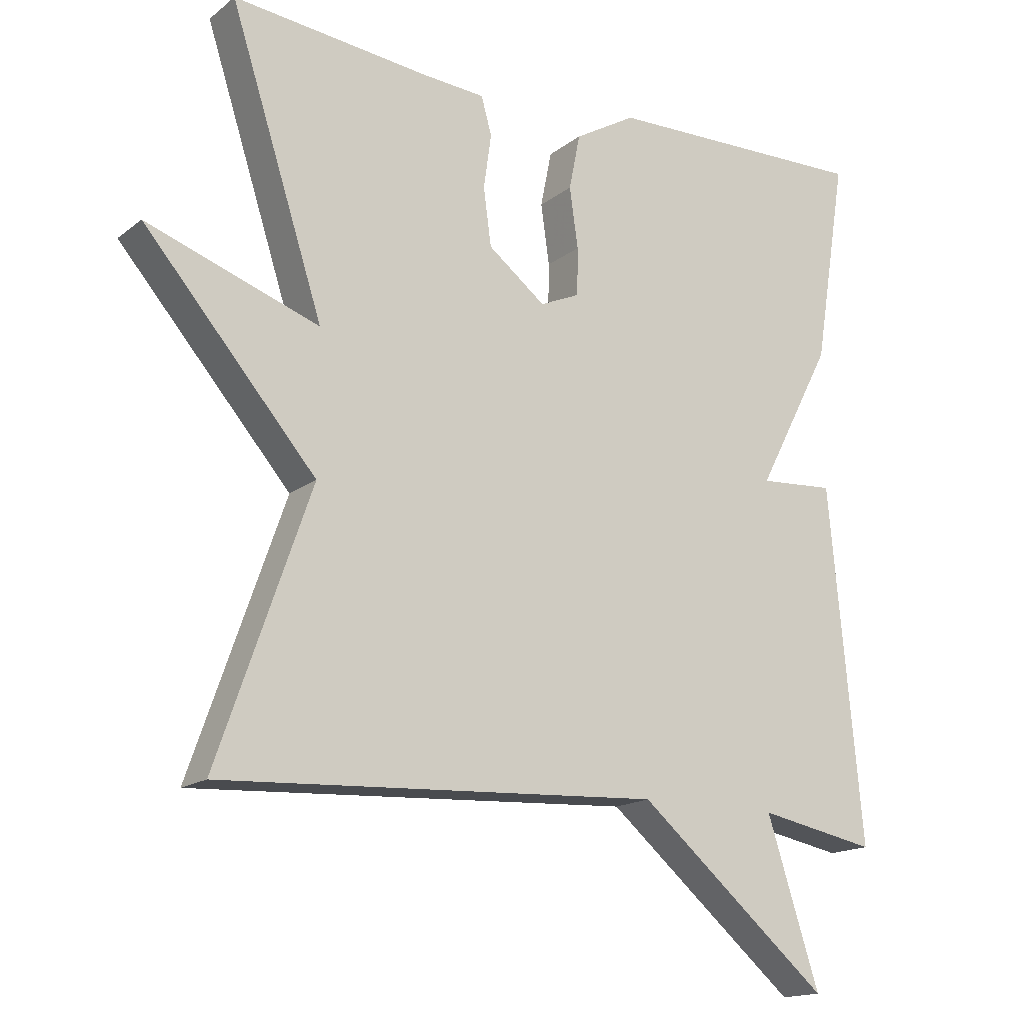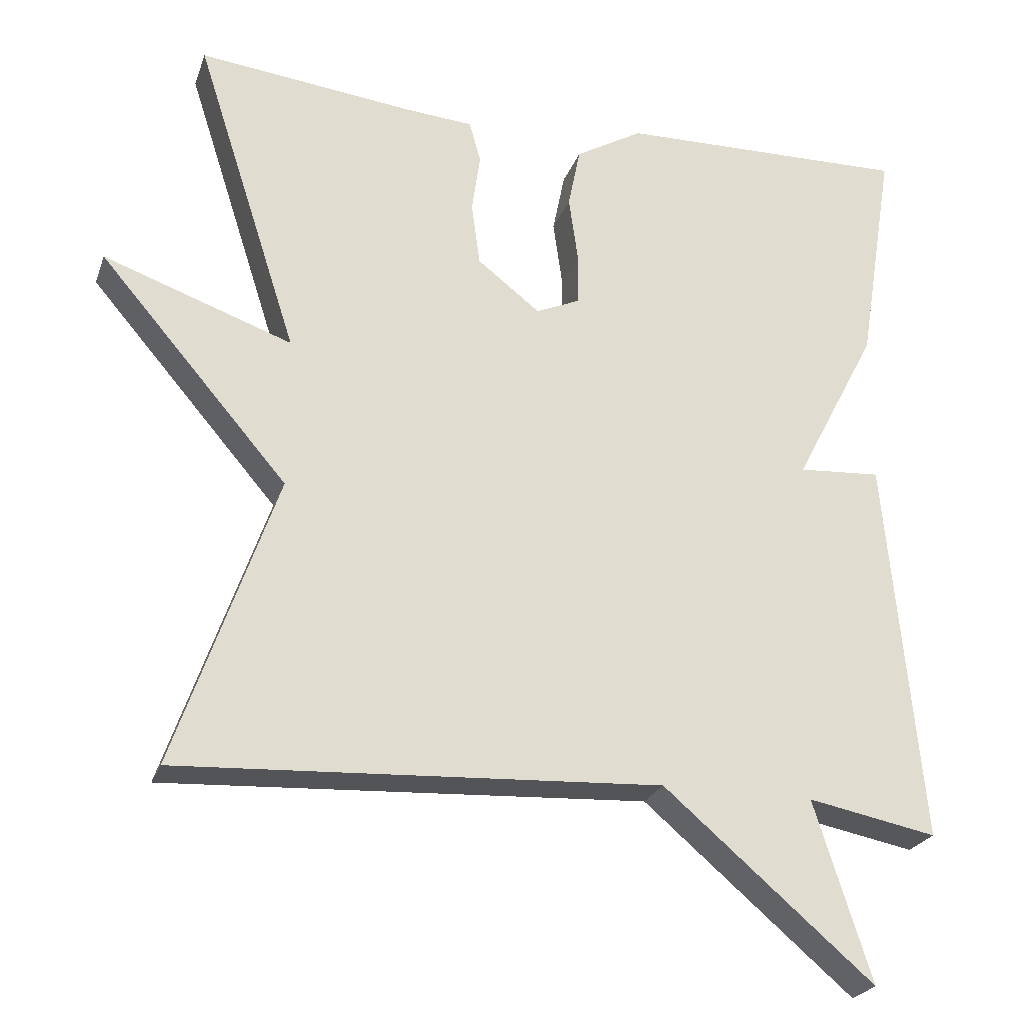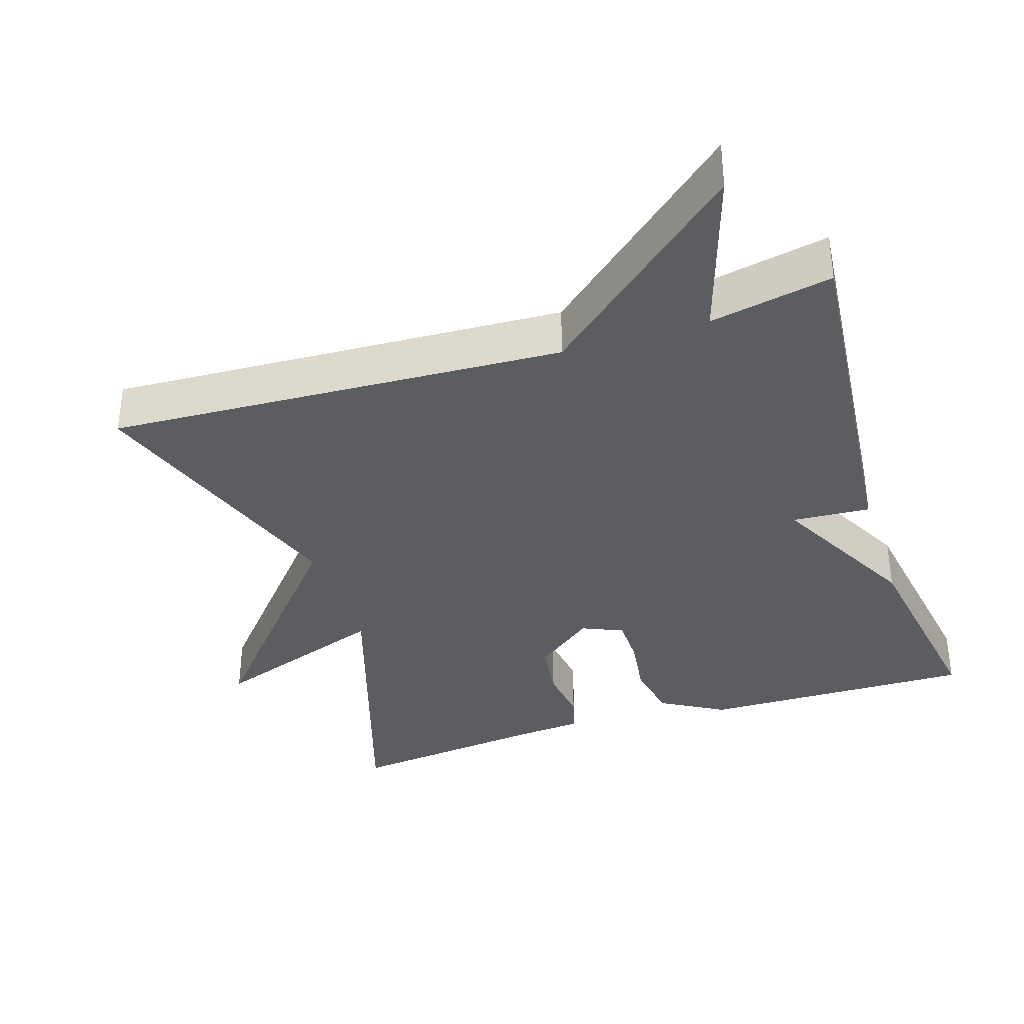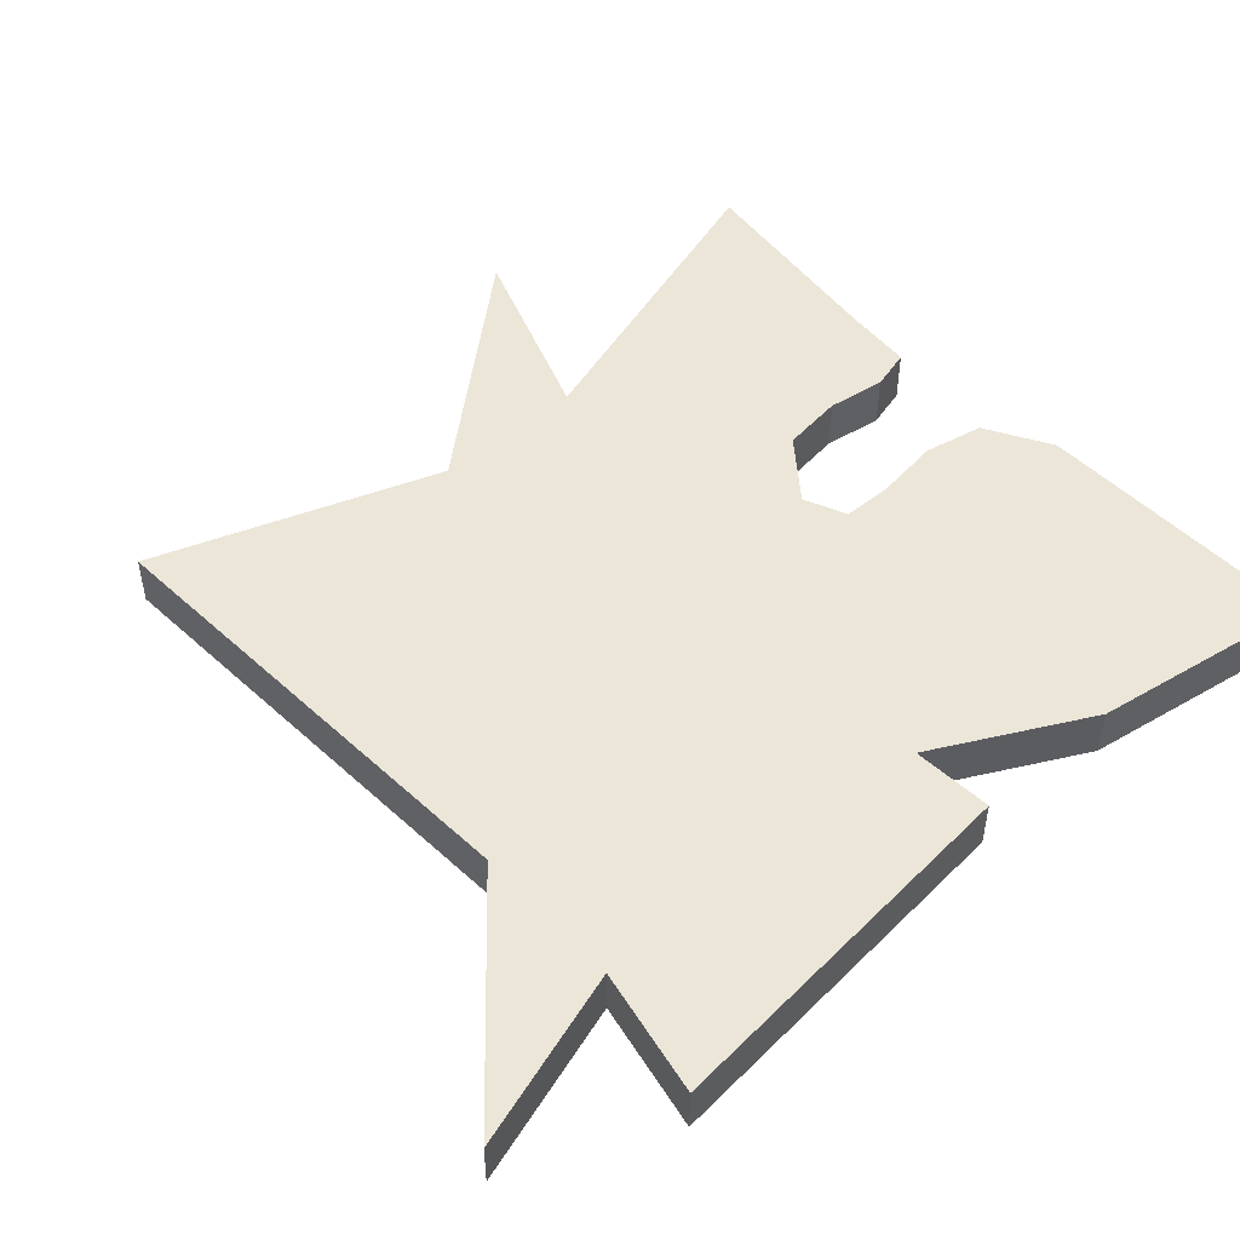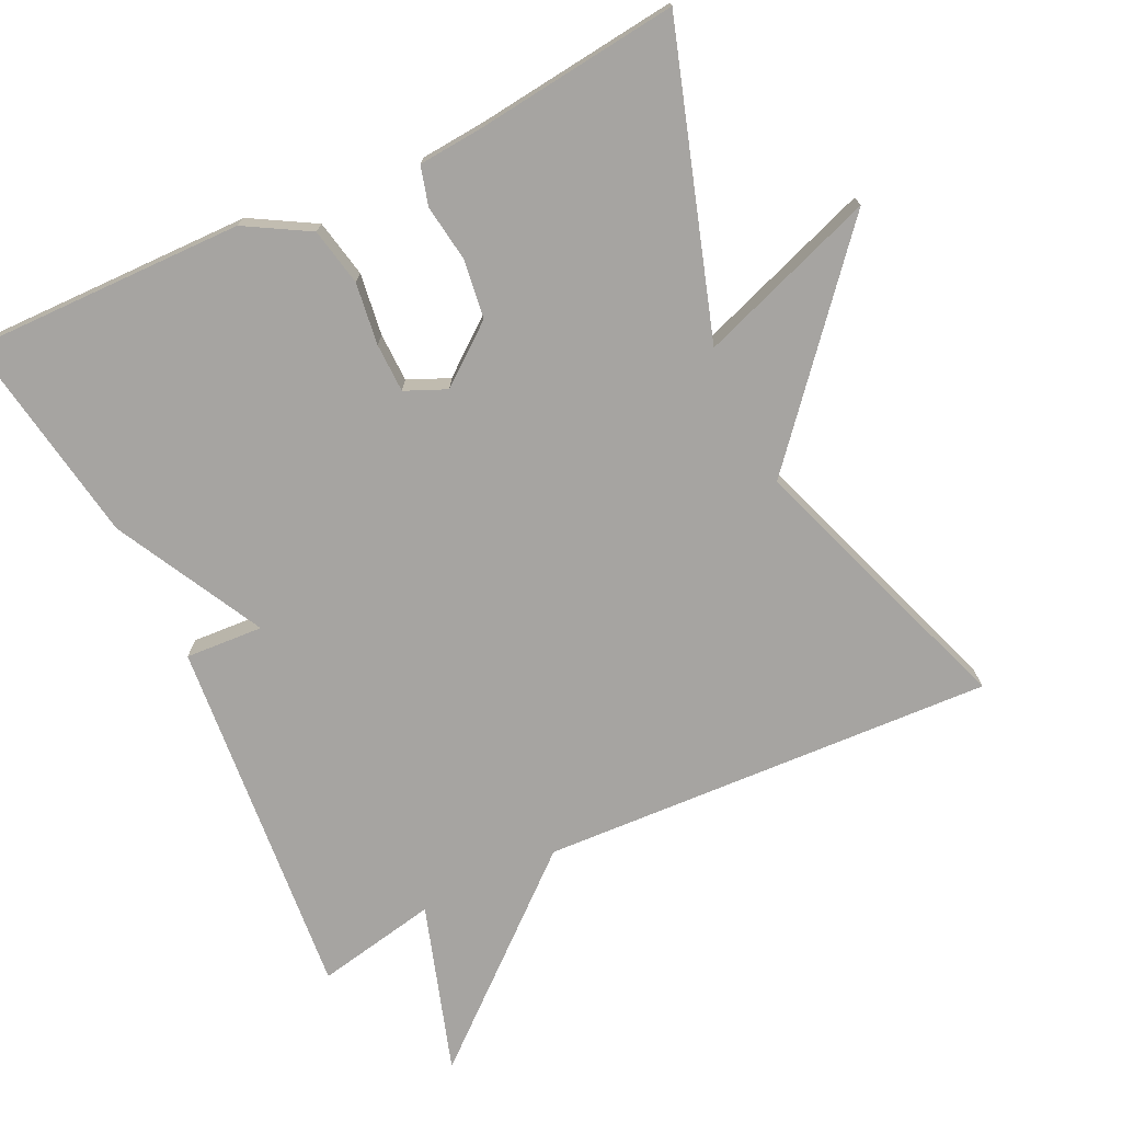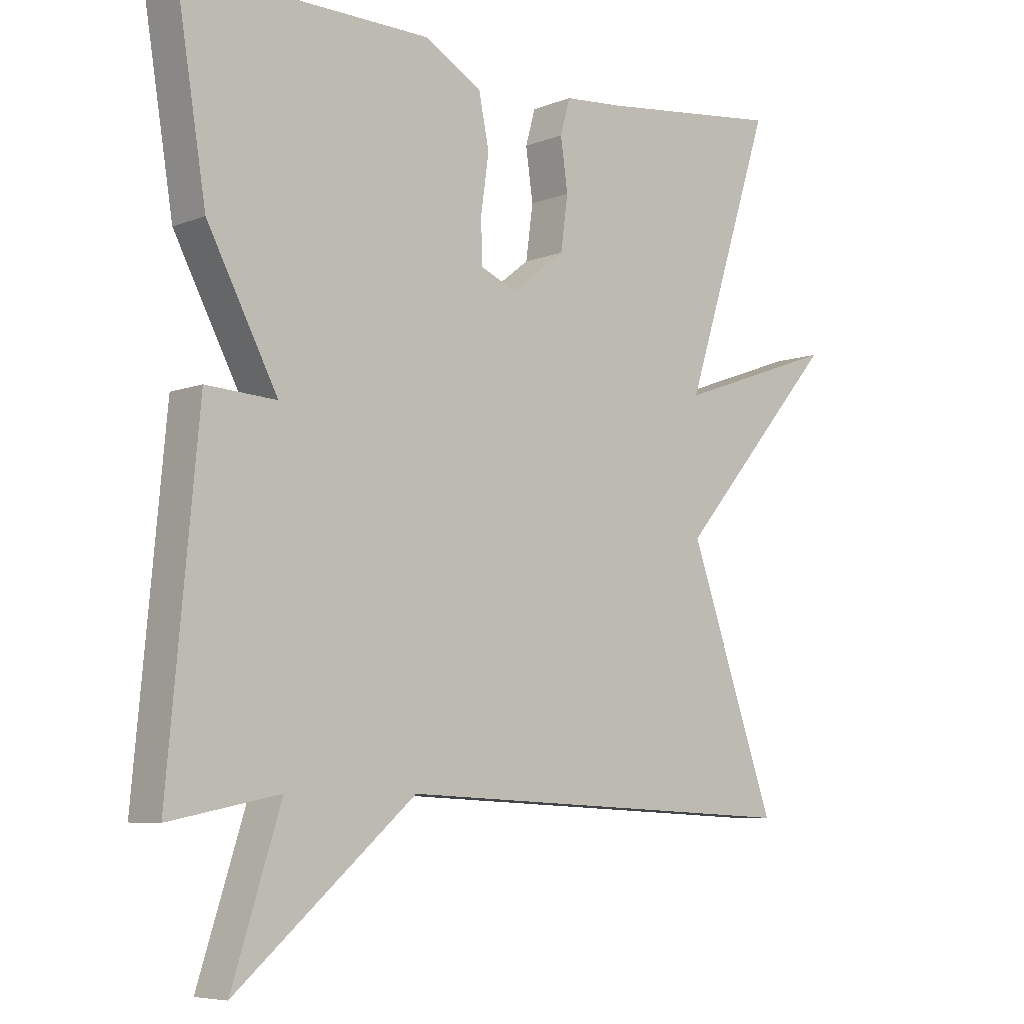
<metadata>
{"format":"obj","ext":"obj","renderer":"f3d","projection":"perspective","resolution":1024,"background":"white","views":[{"elev":-16.0,"azim":146.8,"up":"+Z"},{"elev":-24.0,"azim":163.1,"up":"+Z"},{"elev":-36.1,"azim":-162.1,"up":"+Y"},{"elev":49.3,"azim":-131.8,"up":"+Y"},{"elev":-73.5,"azim":25.7,"up":"+Y"},{"elev":-6.7,"azim":-41.3,"up":"+Z"}]}
</metadata>
<code>
v -0.5 0.07 0.5
v -0.119 0.07 0.493
v -0.031 0.07 0.442
v -0.015 0.07 0.362
v -0.027 0.07 0.276
v -0.026 0.07 0.208
v 0.031 0.07 0.183
v 0.113 0.07 0.247
v 0.124 0.07 0.329
v 0.113 0.07 0.407
v 0.128 0.07 0.461
v 0.218 0.07 0.468
v 0.5 0.07 0.5
v 0.366 0.07 0.083
v 0.613 0.07 0.17
v 0.366 0.07 -0.117
v 0.5 0.07 -0.5
v -0.131 0.07 -0.467
v -0.406 0.07 -0.702
v -0.331 0.07 -0.467
v -0.5 0.07 -0.5
v -0.453 0.07 0.006
v -0.345 0.07 -0.001
v -0.453 0.07 0.206
v -0.5 0 0.5
v -0.119 0 0.493
v -0.031 0 0.442
v -0.015 0 0.362
v -0.027 0 0.276
v -0.026 0 0.208
v 0.031 0 0.183
v 0.113 0 0.247
v 0.124 0 0.329
v 0.113 0 0.407
v 0.128 0 0.461
v 0.218 0 0.468
v 0.5 0 0.5
v 0.366 0 0.083
v 0.613 0 0.17
v 0.366 0 -0.117
v 0.5 0 -0.5
v -0.131 0 -0.467
v -0.406 0 -0.702
v -0.331 0 -0.467
v -0.5 0 -0.5
v -0.453 0 0.006
v -0.345 0 -0.001
v -0.453 0 0.206
f 3 4 5
f 2 3 5
f 1 2 5
f 24 1 5
f 23 24 5
f 20 21 22 23
f 20 23 5 6
f 20 6 7
f 19 20 7
f 18 19 7
f 18 7 8
f 17 18 8
f 16 17 8
f 14 15 16
f 14 16 8 9
f 14 9 10
f 13 14 10
f 12 13 10
f 10 11 12
f 29 28 27
f 29 27 26
f 29 26 25
f 29 25 48
f 29 48 47
f 47 46 45 44
f 30 29 47 44
f 31 30 44
f 31 44 43
f 31 43 42
f 32 31 42
f 32 42 41
f 32 41 40
f 40 39 38
f 33 32 40 38
f 34 33 38
f 34 38 37
f 34 37 36
f 36 35 34
f 1 25 26 2
f 2 26 27 3
f 3 27 28 4
f 4 28 29 5
f 5 29 30 6
f 6 30 31 7
f 7 31 32 8
f 8 32 33 9
f 9 33 34 10
f 10 34 35 11
f 11 35 36 12
f 12 36 37 13
f 13 37 38 14
f 14 38 39 15
f 15 39 40 16
f 16 40 41 17
f 17 41 42 18
f 18 42 43 19
f 19 43 44 20
f 20 44 45 21
f 21 45 46 22
f 22 46 47 23
f 23 47 48 24
f 24 48 25 1

</code>
